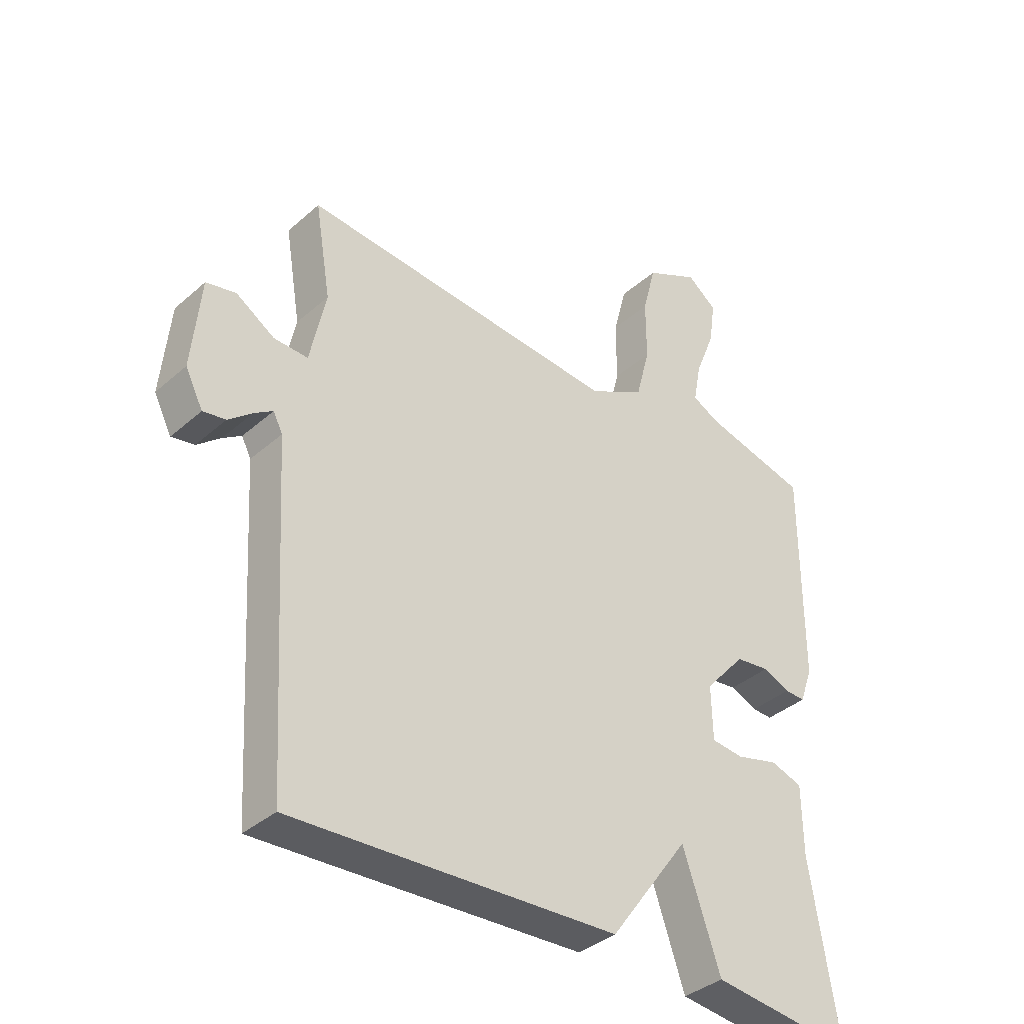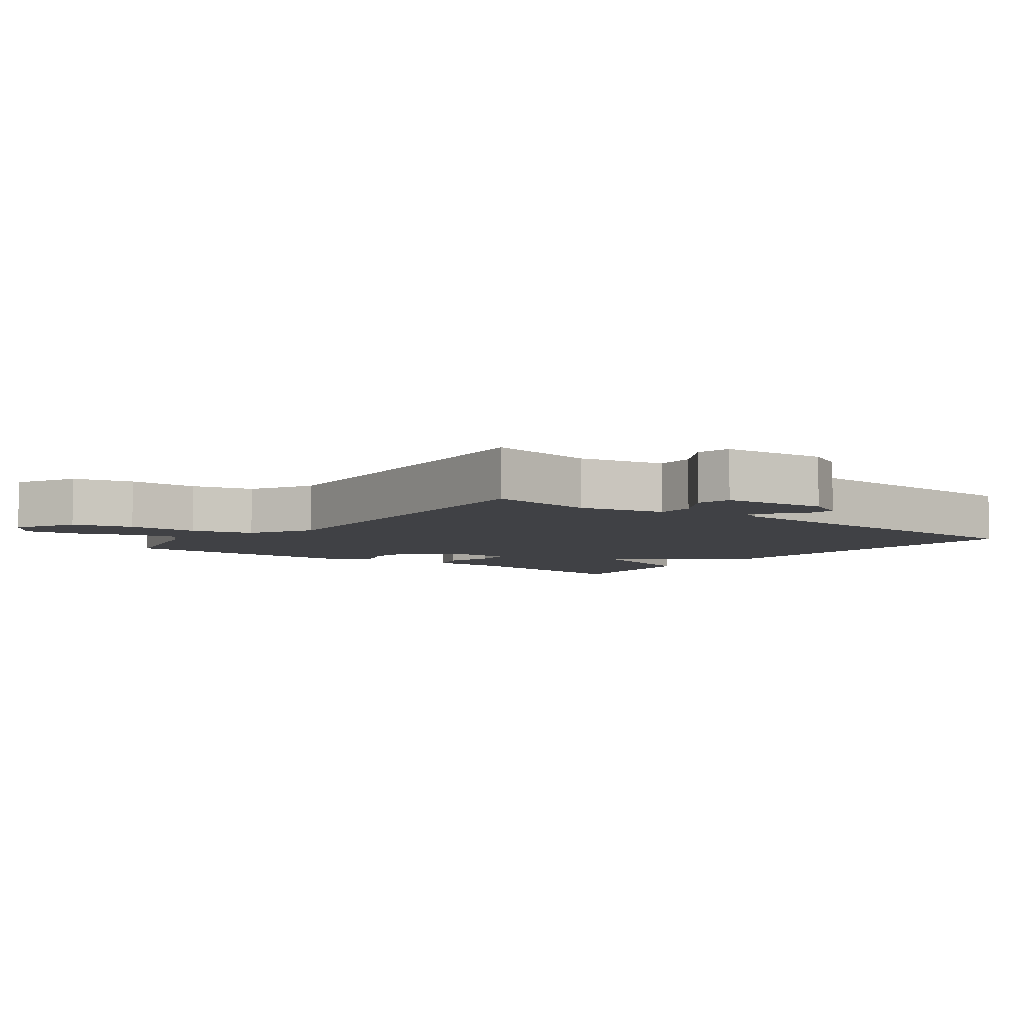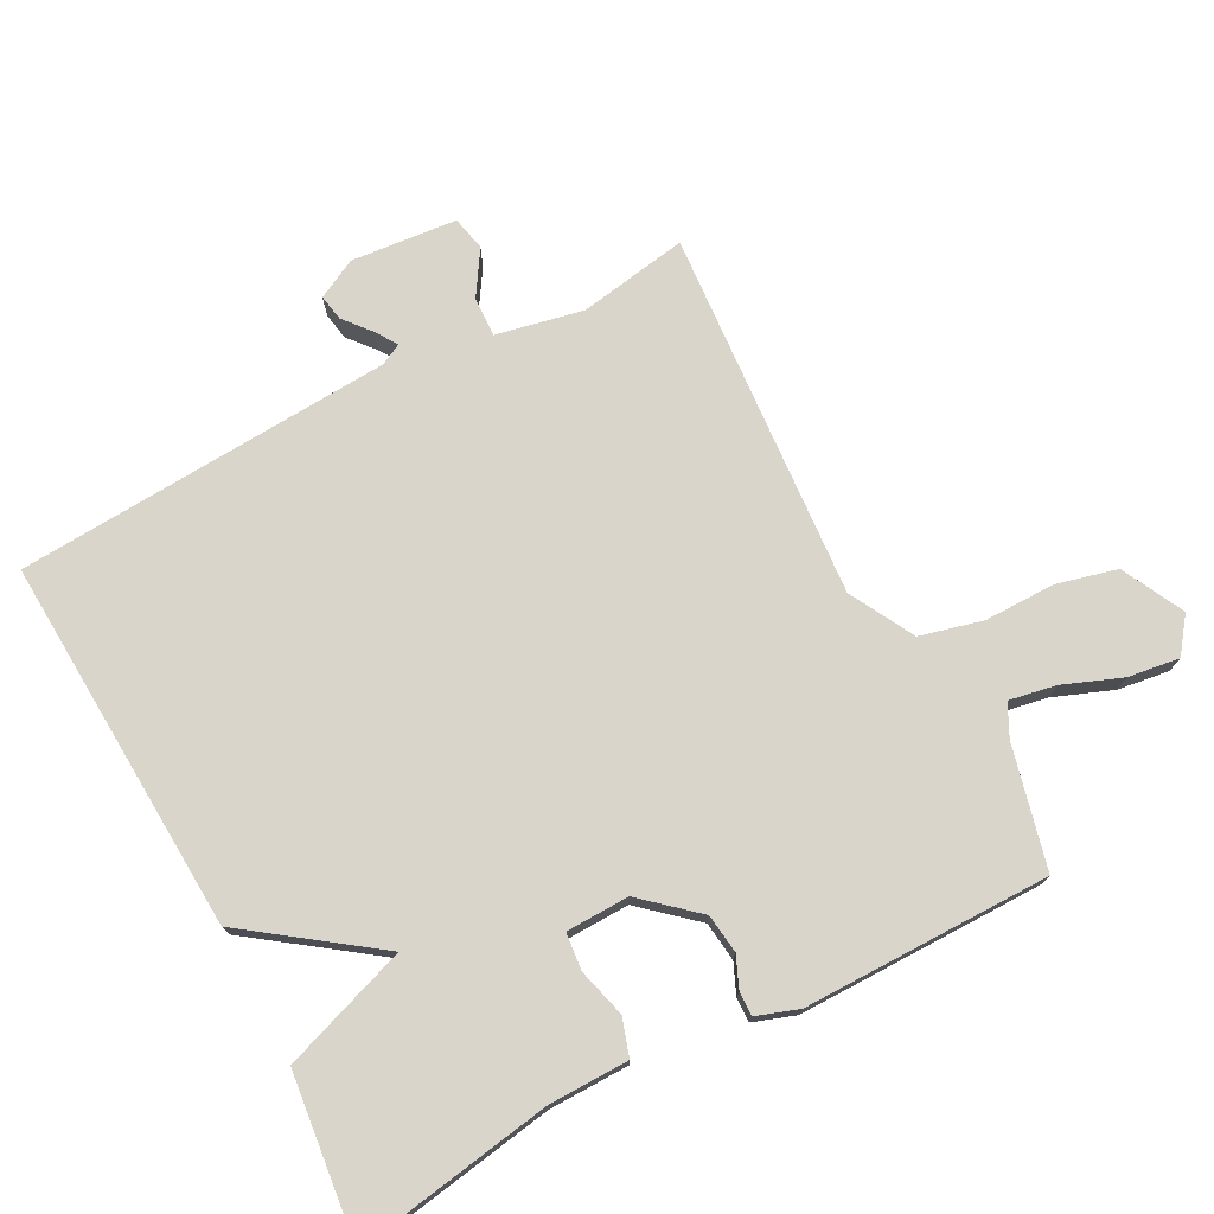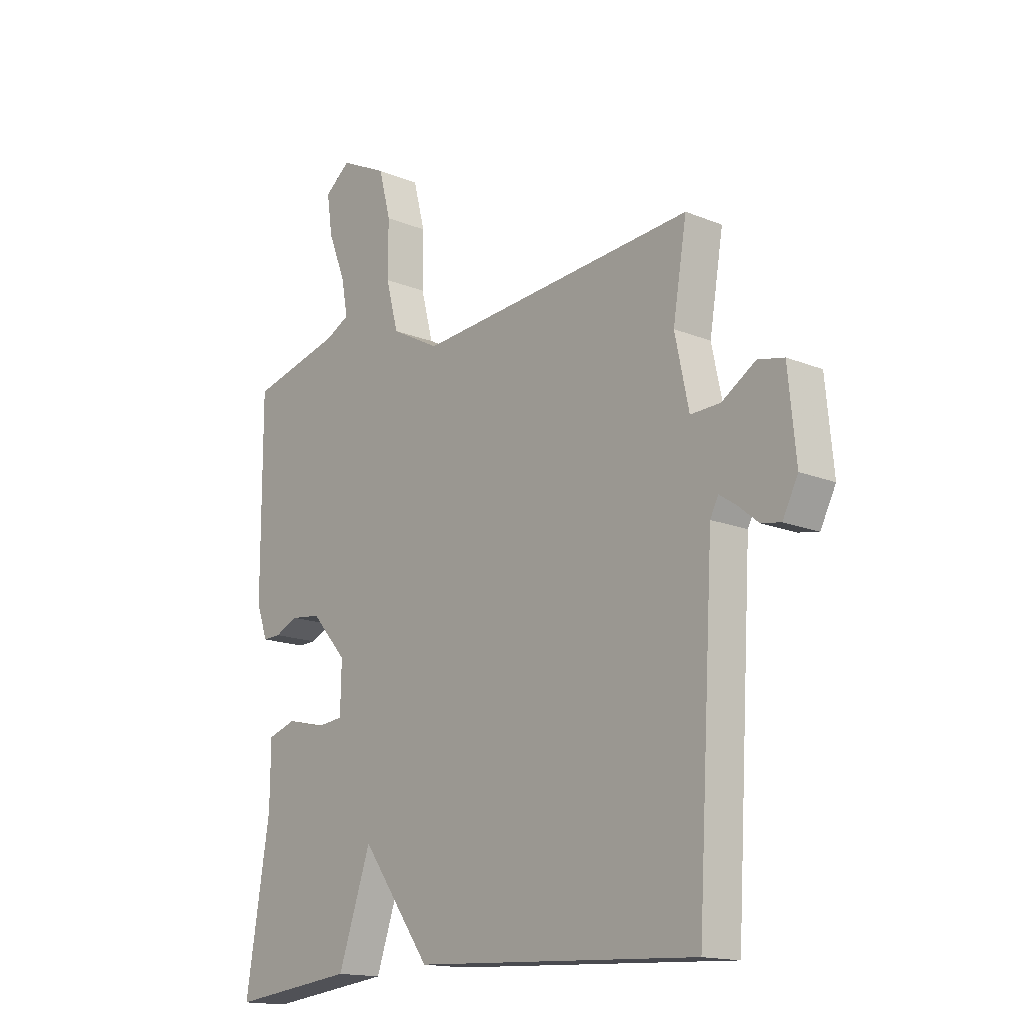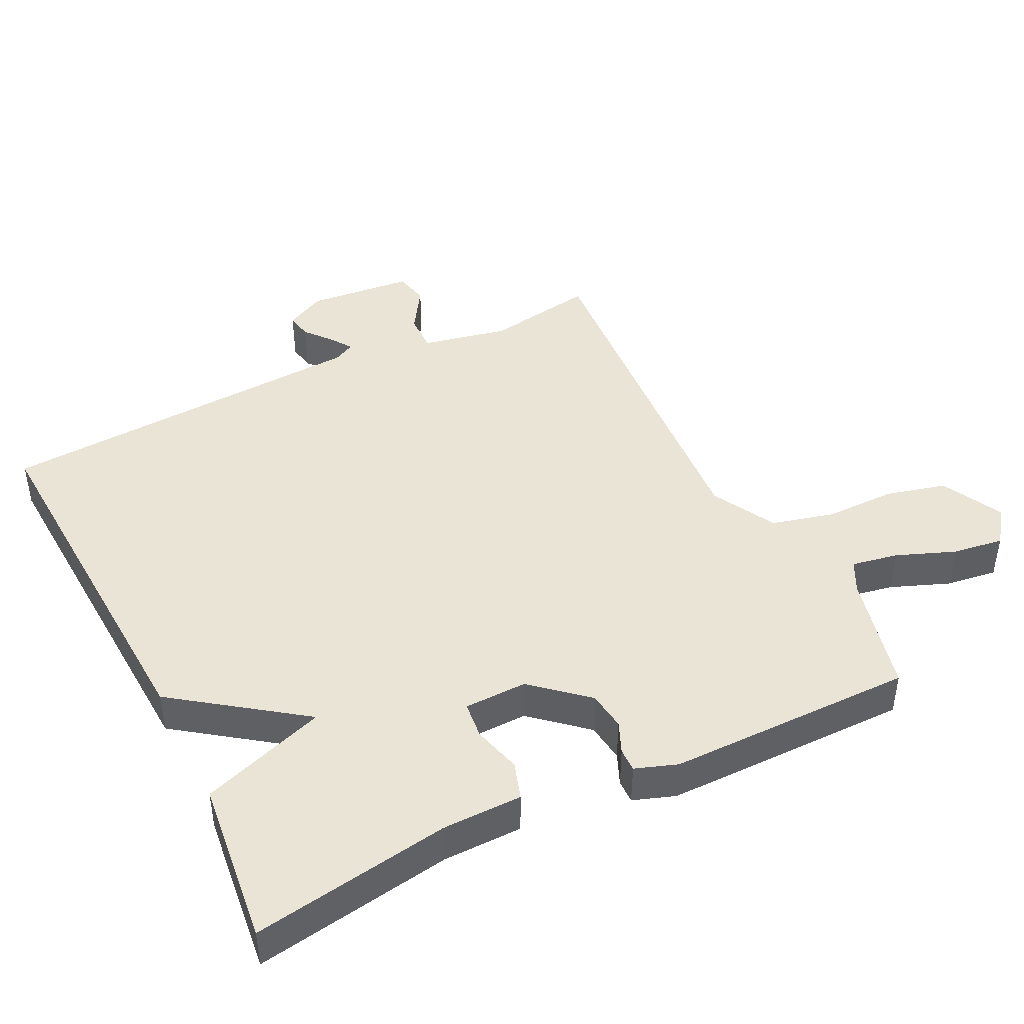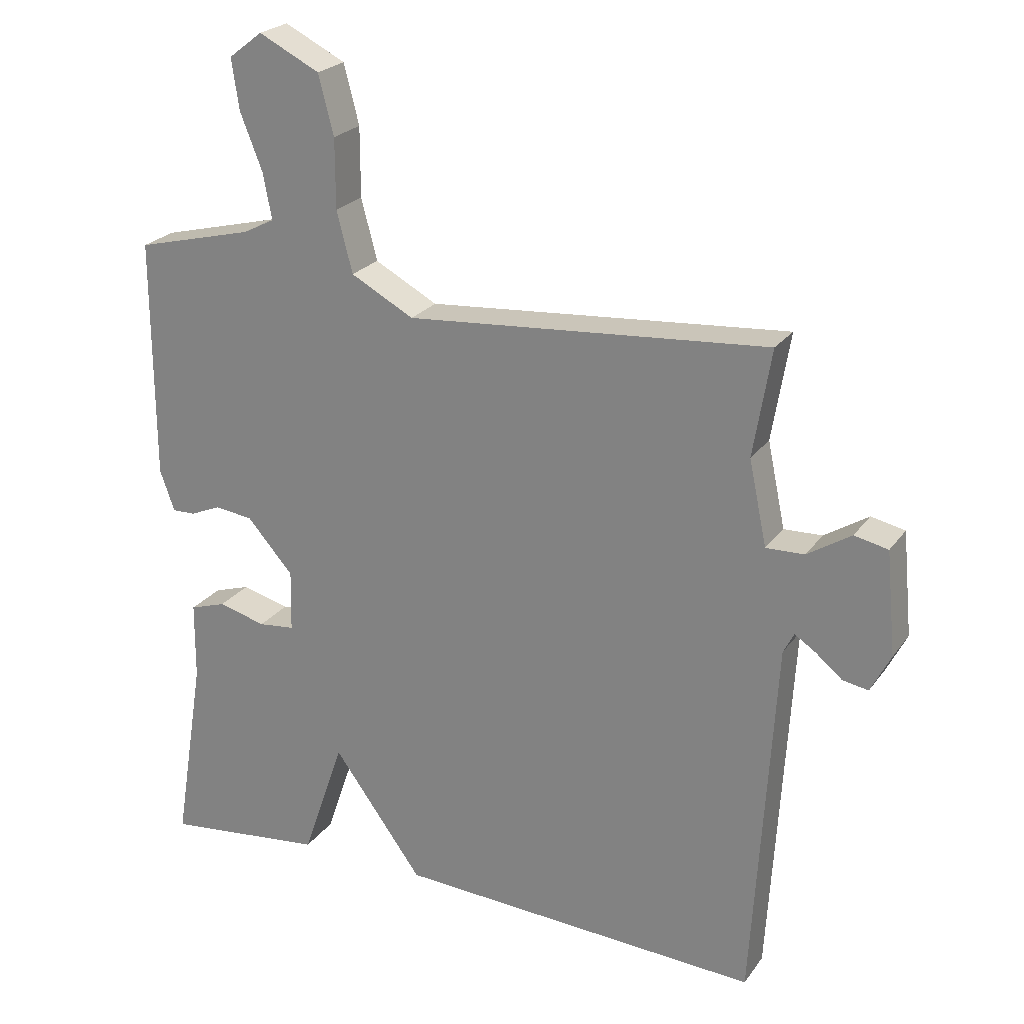
<metadata>
{"format":"obj","ext":"obj","renderer":"f3d","projection":"perspective","resolution":1024,"background":"white","views":[{"elev":-37.1,"azim":138.3,"up":"+Z"},{"elev":-5.8,"azim":52.4,"up":"+Y"},{"elev":74.5,"azim":-118.1,"up":"+Y"},{"elev":-15.8,"azim":49.6,"up":"+Z"},{"elev":43.7,"azim":-116.5,"up":"+Y"},{"elev":23.7,"azim":26.8,"up":"+Z"}]}
</metadata>
<code>
v -0.5 0.07 0.5
v -0.321 0.07 0.545
v -0.274 0.07 0.569
v -0.287 0.07 0.638
v -0.321 0.07 0.724
v -0.332 0.07 0.8
v -0.281 0.07 0.839
v -0.189 0.07 0.793
v -0.166 0.07 0.704
v -0.166 0.07 0.599
v -0.142 0.07 0.507
v -0.047 0.07 0.456
v 0.5 0.07 0.5
v 0.473 0.07 0.338
v 0.5 0.07 0.21
v 0.558 0.07 0.212
v 0.624 0.07 0.254
v 0.675 0.07 0.243
v 0.69 0.07 0.087
v 0.66 0.07 0.028
v 0.621 0.07 0.035
v 0.581 0.07 0.068
v 0.549 0.07 0.089
v 0.533 0.07 0.058
v 0.5 0.07 -0.5
v -0.056 0.07 -0.472
v -0.192 0.07 -0.286
v -0.256 0.07 -0.472
v -0.5 0.07 -0.5
v -0.453 0.07 -0.208
v -0.452 0.07 -0.09
v -0.397 0.07 -0.072
v -0.325 0.07 -0.091
v -0.27 0.07 -0.085
v -0.268 0.07 0.008
v -0.338 0.07 0.087
v -0.396 0.07 0.094
v -0.442 0.07 0.074
v -0.477 0.07 0.073
v -0.499 0.07 0.135
v -0.5 0 0.5
v -0.321 0 0.545
v -0.274 0 0.569
v -0.287 0 0.638
v -0.321 0 0.724
v -0.332 0 0.8
v -0.281 0 0.839
v -0.189 0 0.793
v -0.166 0 0.704
v -0.166 0 0.599
v -0.142 0 0.507
v -0.047 0 0.456
v 0.5 0 0.5
v 0.473 0 0.338
v 0.5 0 0.21
v 0.558 0 0.212
v 0.624 0 0.254
v 0.675 0 0.243
v 0.69 0 0.087
v 0.66 0 0.028
v 0.621 0 0.035
v 0.581 0 0.068
v 0.549 0 0.089
v 0.533 0 0.058
v 0.5 0 -0.5
v -0.056 0 -0.472
v -0.192 0 -0.286
v -0.256 0 -0.472
v -0.5 0 -0.5
v -0.453 0 -0.208
v -0.452 0 -0.09
v -0.397 0 -0.072
v -0.325 0 -0.091
v -0.27 0 -0.085
v -0.268 0 0.008
v -0.338 0 0.087
v -0.396 0 0.094
v -0.442 0 0.074
v -0.477 0 0.073
v -0.499 0 0.135
f 40 1 2
f 39 40 2
f 38 39 2
f 37 38 2
f 36 37 2 3
f 35 36 3
f 30 31 32 33
f 30 33 34
f 29 30 34
f 28 29 34
f 27 28 34
f 27 34 35
f 26 27 35
f 25 26 35
f 24 25 35
f 20 21 22
f 19 20 22
f 18 19 22
f 17 18 22
f 16 17 22
f 15 16 22 23
f 12 13 14
f 12 14 15
f 8 9 10
f 7 8 10
f 6 7 10
f 5 6 10
f 4 5 10
f 3 4 10 11
f 35 3 11 12
f 23 24 35
f 15 23 35
f 12 15 35
f 42 41 80
f 42 80 79
f 42 79 78
f 42 78 77
f 43 42 77 76
f 43 76 75
f 73 72 71 70
f 74 73 70
f 74 70 69
f 74 69 68
f 74 68 67
f 75 74 67
f 75 67 66
f 75 66 65
f 75 65 64
f 62 61 60
f 62 60 59
f 62 59 58
f 62 58 57
f 62 57 56
f 63 62 56 55
f 54 53 52
f 55 54 52
f 50 49 48
f 50 48 47
f 50 47 46
f 50 46 45
f 50 45 44
f 51 50 44 43
f 52 51 43 75
f 75 64 63
f 75 63 55
f 75 55 52
f 1 41 42 2
f 2 42 43 3
f 3 43 44 4
f 4 44 45 5
f 5 45 46 6
f 6 46 47 7
f 7 47 48 8
f 8 48 49 9
f 9 49 50 10
f 10 50 51 11
f 11 51 52 12
f 12 52 53 13
f 13 53 54 14
f 14 54 55 15
f 15 55 56 16
f 16 56 57 17
f 17 57 58 18
f 18 58 59 19
f 19 59 60 20
f 20 60 61 21
f 21 61 62 22
f 22 62 63 23
f 23 63 64 24
f 24 64 65 25
f 25 65 66 26
f 26 66 67 27
f 27 67 68 28
f 28 68 69 29
f 29 69 70 30
f 30 70 71 31
f 31 71 72 32
f 32 72 73 33
f 33 73 74 34
f 34 74 75 35
f 35 75 76 36
f 36 76 77 37
f 37 77 78 38
f 38 78 79 39
f 39 79 80 40
f 40 80 41 1

</code>
